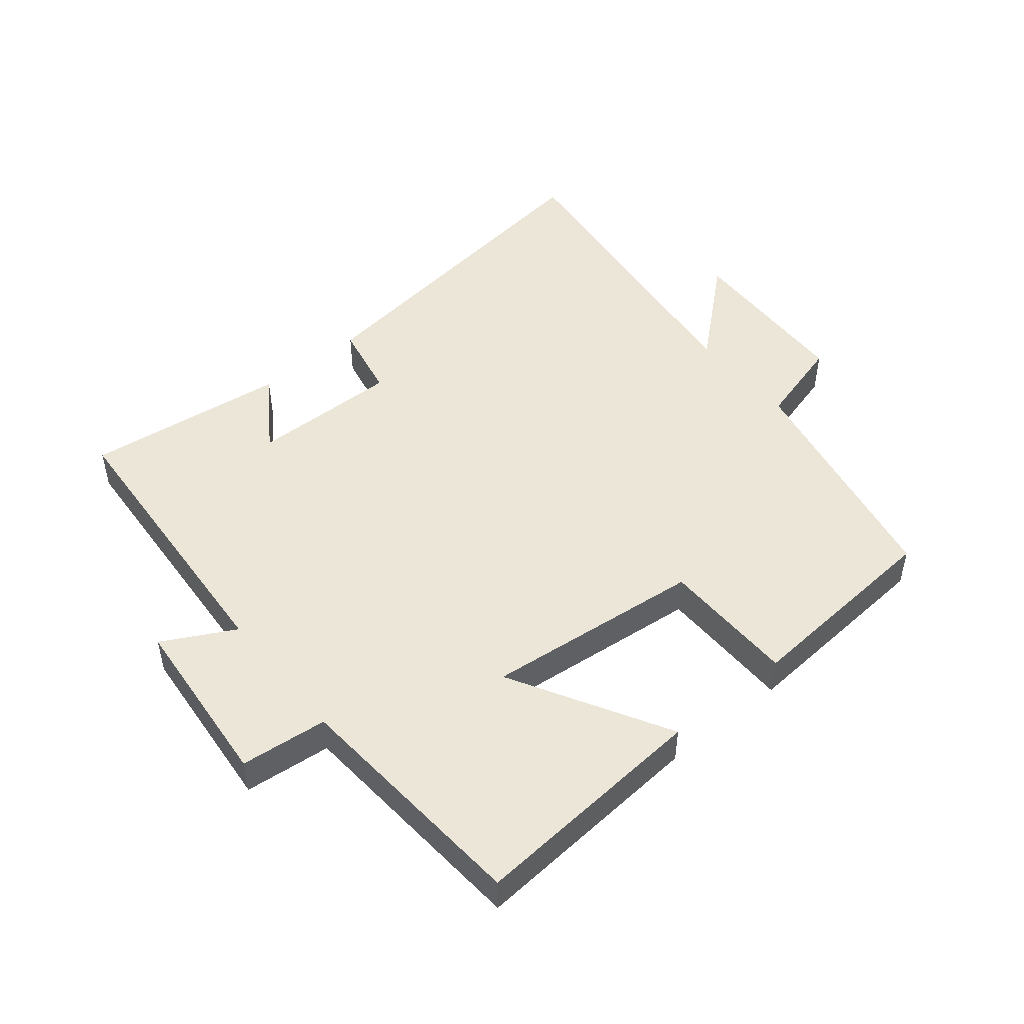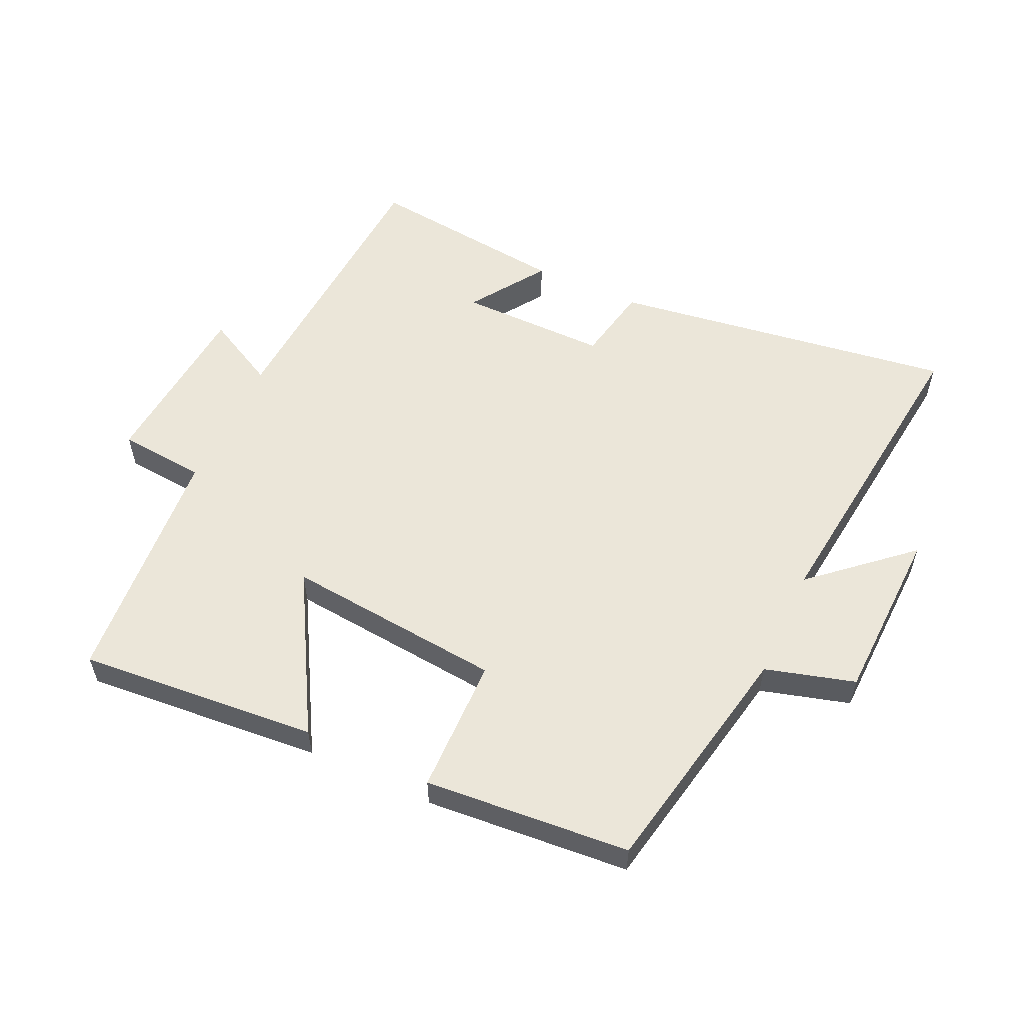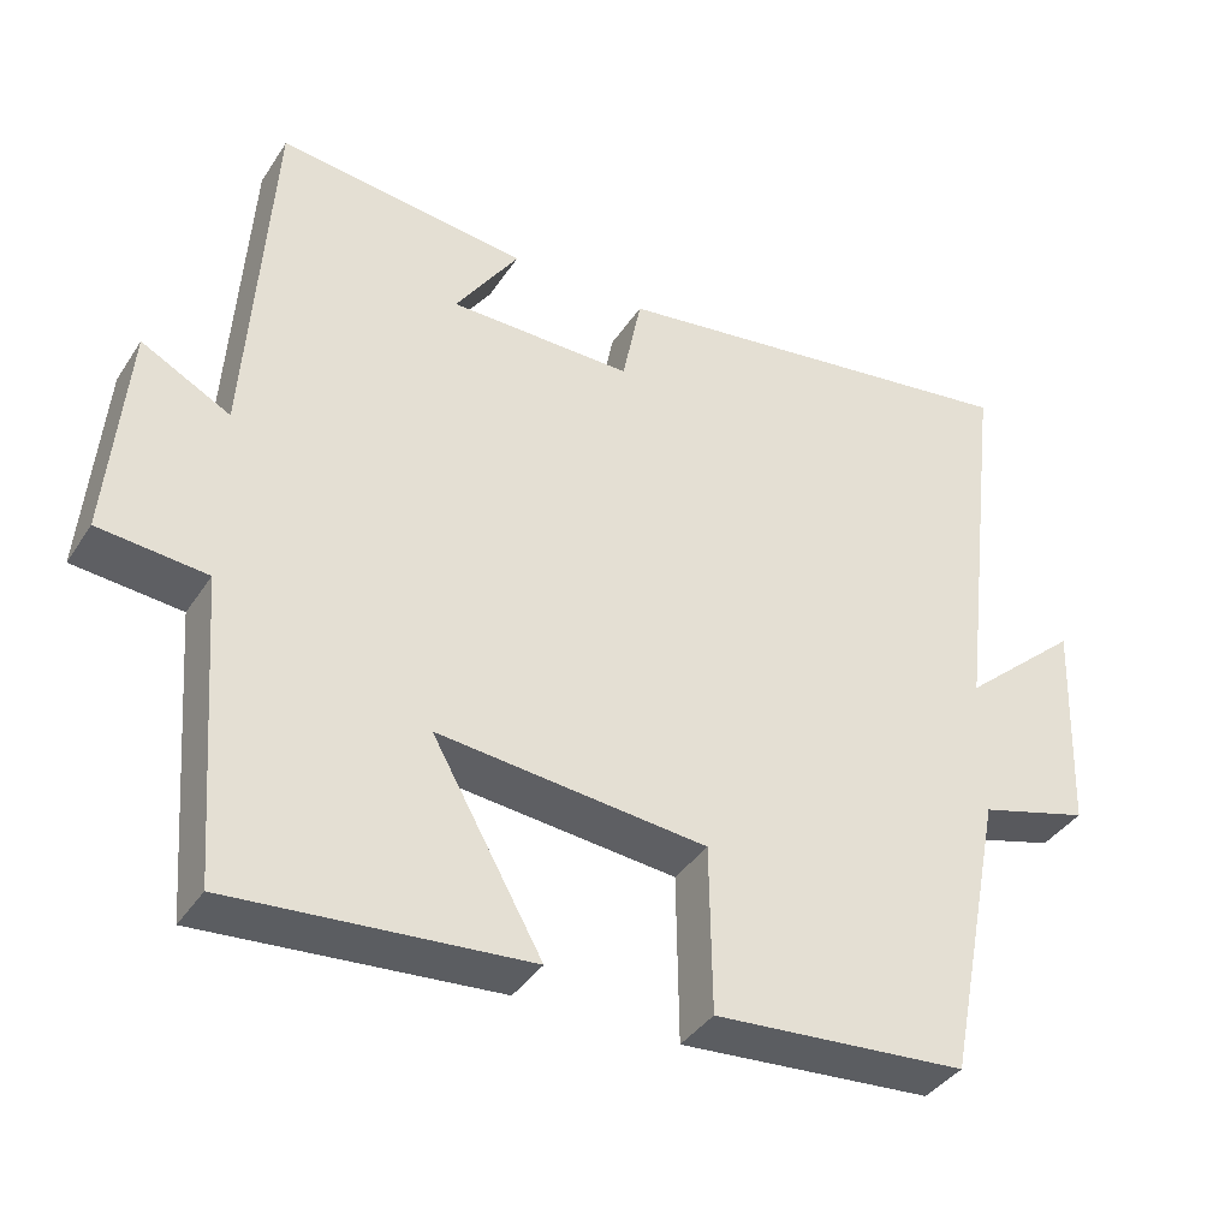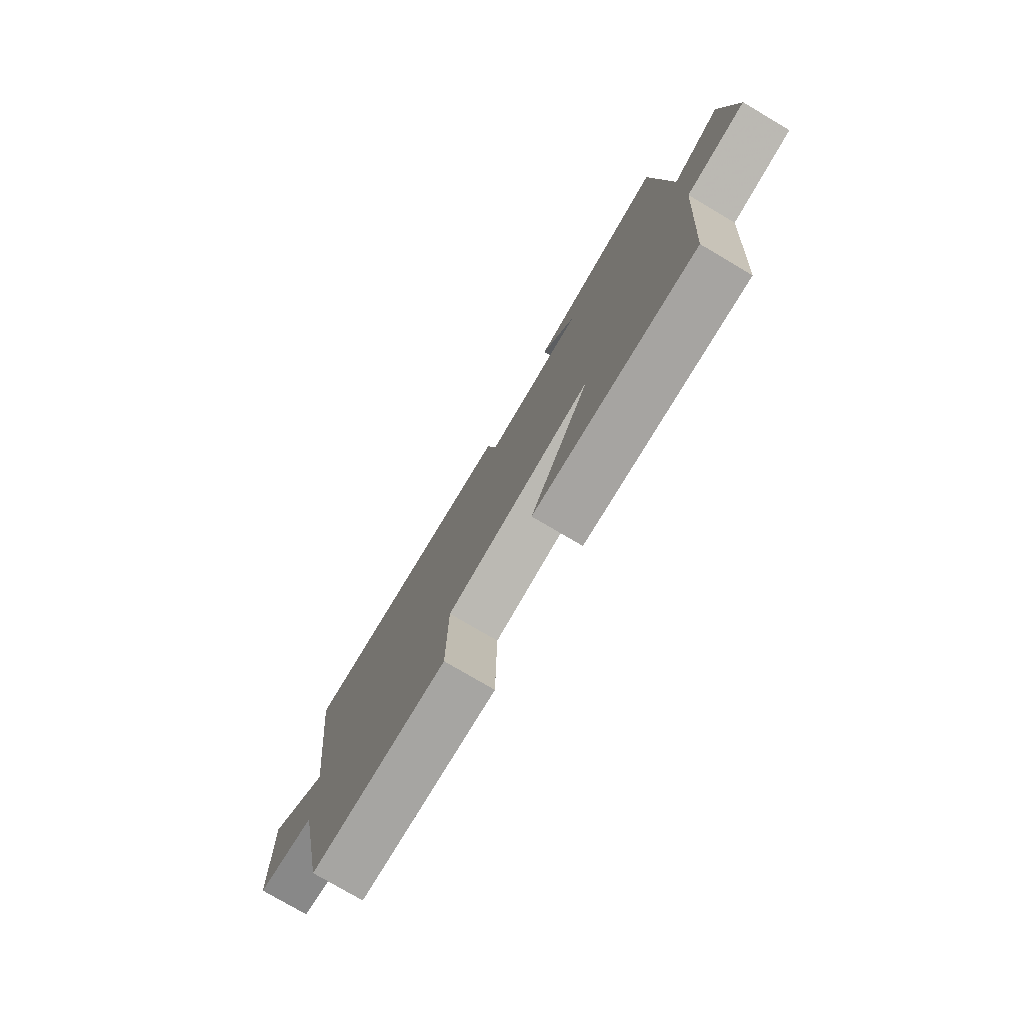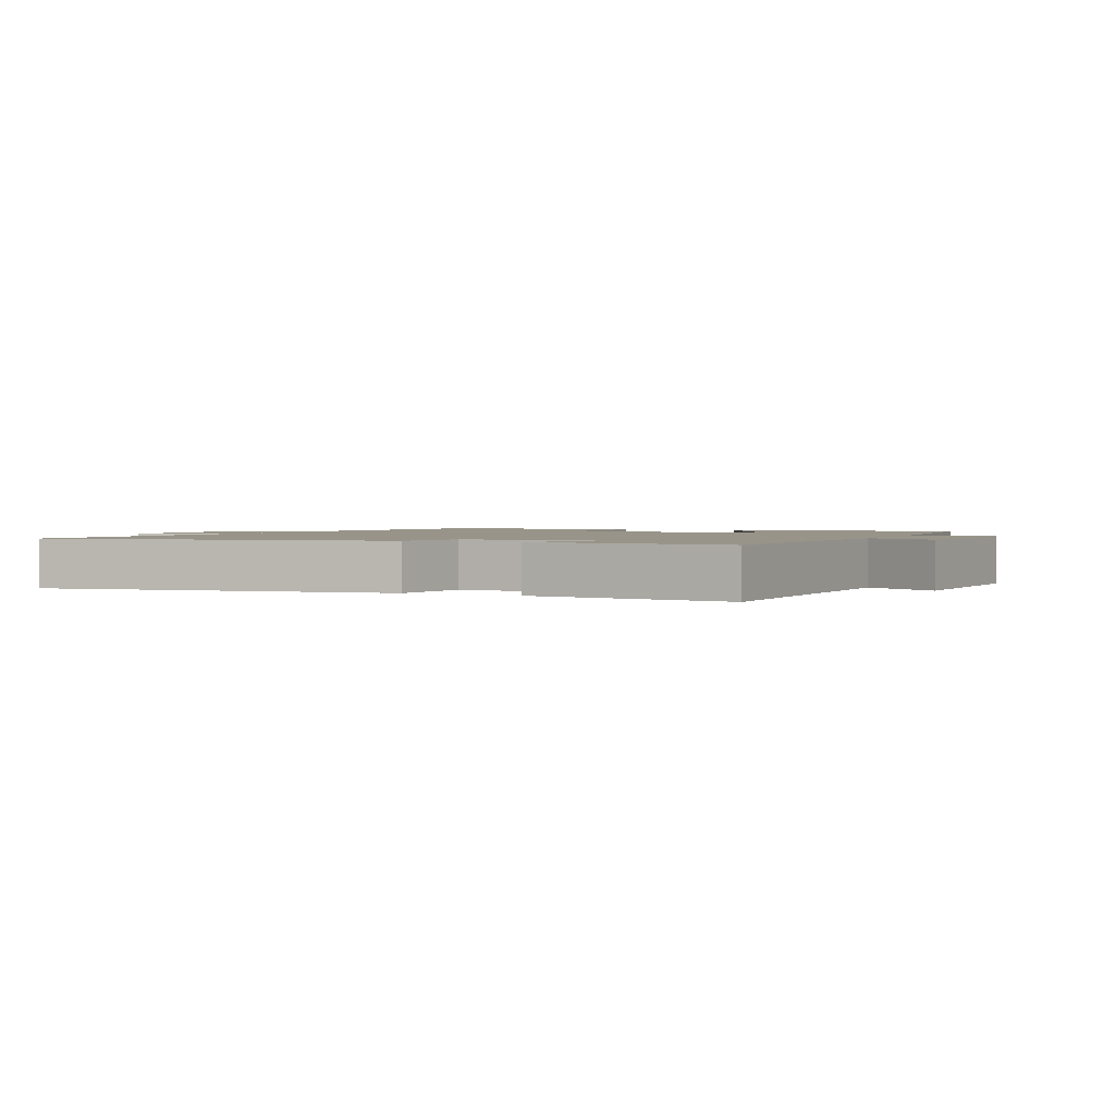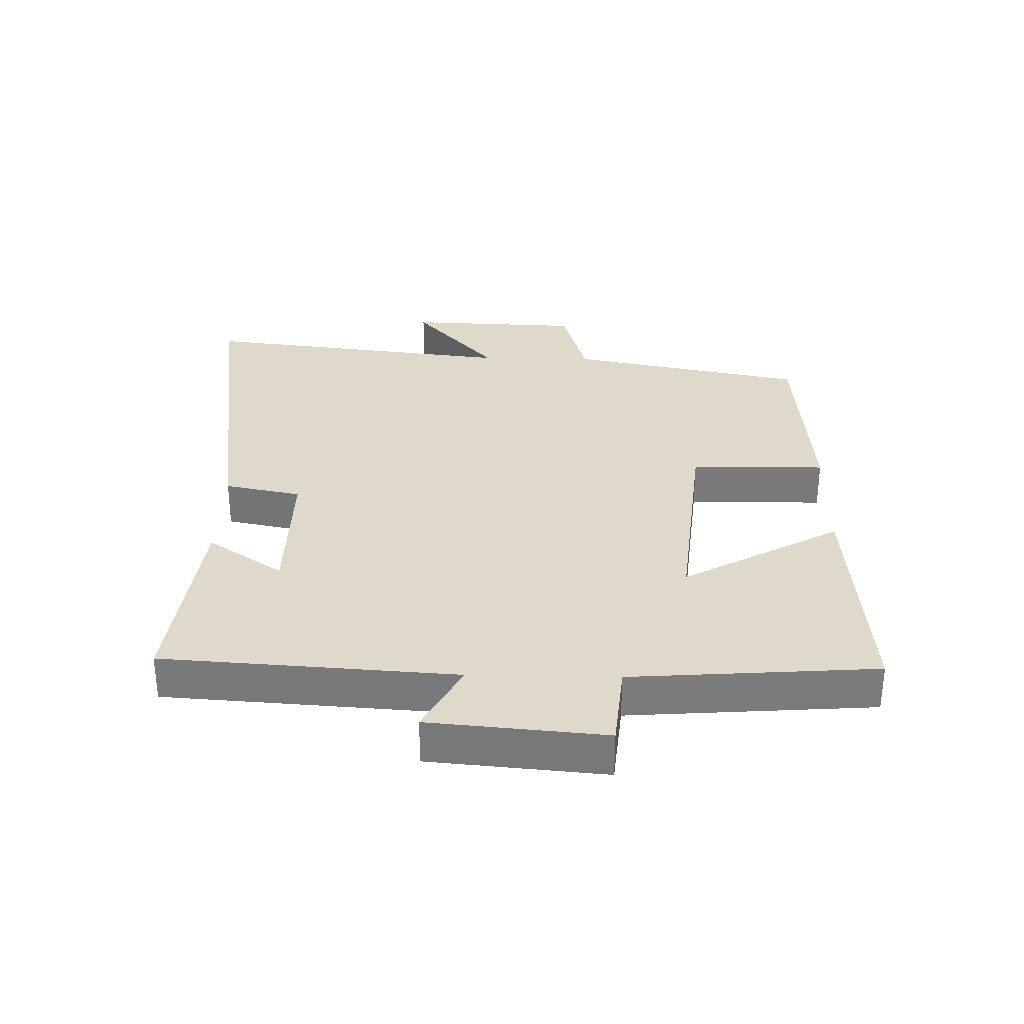
<metadata>
{"format":"obj","ext":"obj","renderer":"f3d","projection":"perspective","resolution":1024,"background":"white","views":[{"elev":48.6,"azim":140.8,"up":"+Y"},{"elev":56.1,"azim":-155.3,"up":"+Y"},{"elev":-38.5,"azim":150.3,"up":"+Z"},{"elev":-77.8,"azim":59.5,"up":"+Z"},{"elev":1.7,"azim":24.0,"up":"+Y"},{"elev":31.7,"azim":91.3,"up":"+Y"}]}
</metadata>
<code>
v 0.47 0.07 0.537
v 0.5 0.07 0.08
v 0.612 0.07 0.139
v 0.636 0.07 -0.135
v 0.5 0.07 -0.148
v 0.471 0.07 -0.53
v 0.098 0.07 -0.5
v 0.237 0.07 -0.254
v -0.103 0.07 -0.288
v -0.106 0.07 -0.5
v -0.426 0.07 -0.475
v -0.5 0.07 -0.103
v -0.639 0.07 -0.064
v -0.649 0.07 0.21
v -0.5 0.07 0.079
v -0.559 0.07 0.576
v -0.022 0.07 0.5
v 0.002 0.07 0.38
v 0.234 0.07 0.382
v 0.154 0.07 0.5
v 0.47 0 0.537
v 0.5 0 0.08
v 0.612 0 0.139
v 0.636 0 -0.135
v 0.5 0 -0.148
v 0.471 0 -0.53
v 0.098 0 -0.5
v 0.237 0 -0.254
v -0.103 0 -0.288
v -0.106 0 -0.5
v -0.426 0 -0.475
v -0.5 0 -0.103
v -0.639 0 -0.064
v -0.649 0 0.21
v -0.5 0 0.079
v -0.559 0 0.576
v -0.022 0 0.5
v 0.002 0 0.38
v 0.234 0 0.382
v 0.154 0 0.5
f 19 20 1 2
f 18 19 2
f 15 16 17 18
f 15 18 2
f 12 13 14 15
f 11 12 15
f 10 11 15
f 9 10 15
f 8 9 15 2
f 7 8 2
f 6 7 2
f 5 6 2
f 2 3 4 5
f 22 21 40 39
f 22 39 38
f 38 37 36 35
f 22 38 35
f 35 34 33 32
f 35 32 31
f 35 31 30
f 35 30 29
f 22 35 29 28
f 22 28 27
f 22 27 26
f 22 26 25
f 25 24 23 22
f 1 21 22 2
f 2 22 23 3
f 3 23 24 4
f 4 24 25 5
f 5 25 26 6
f 6 26 27 7
f 7 27 28 8
f 8 28 29 9
f 9 29 30 10
f 10 30 31 11
f 11 31 32 12
f 12 32 33 13
f 13 33 34 14
f 14 34 35 15
f 15 35 36 16
f 16 36 37 17
f 17 37 38 18
f 18 38 39 19
f 19 39 40 20
f 20 40 21 1

</code>
